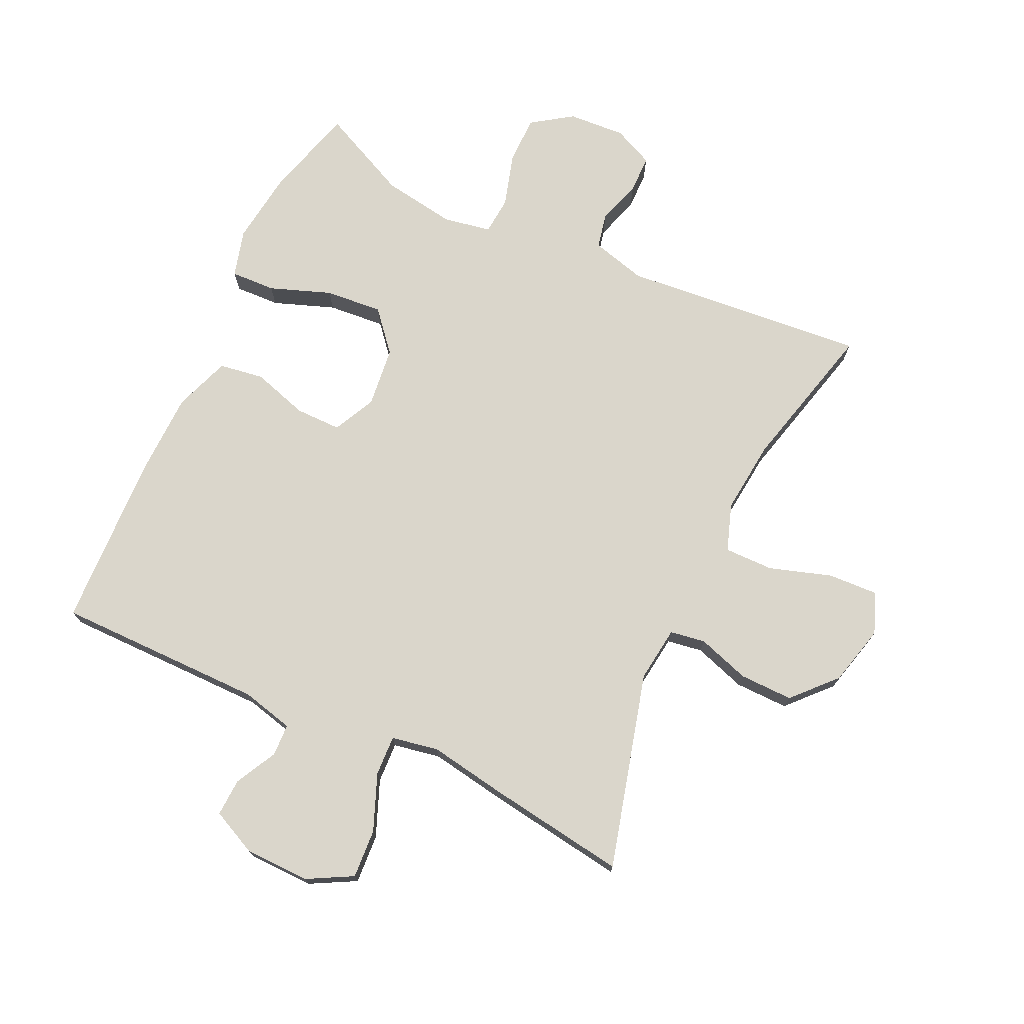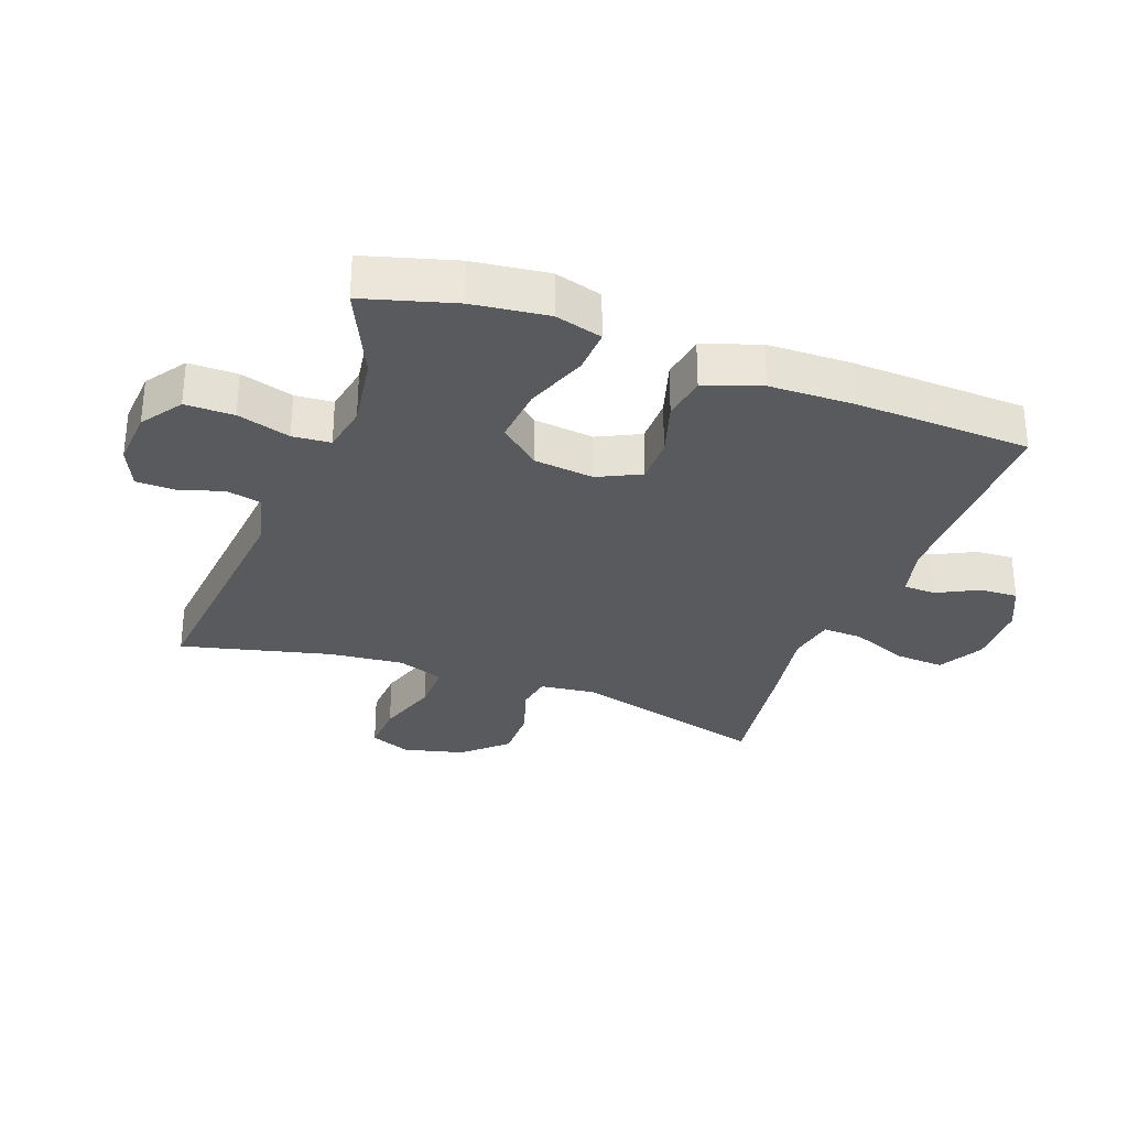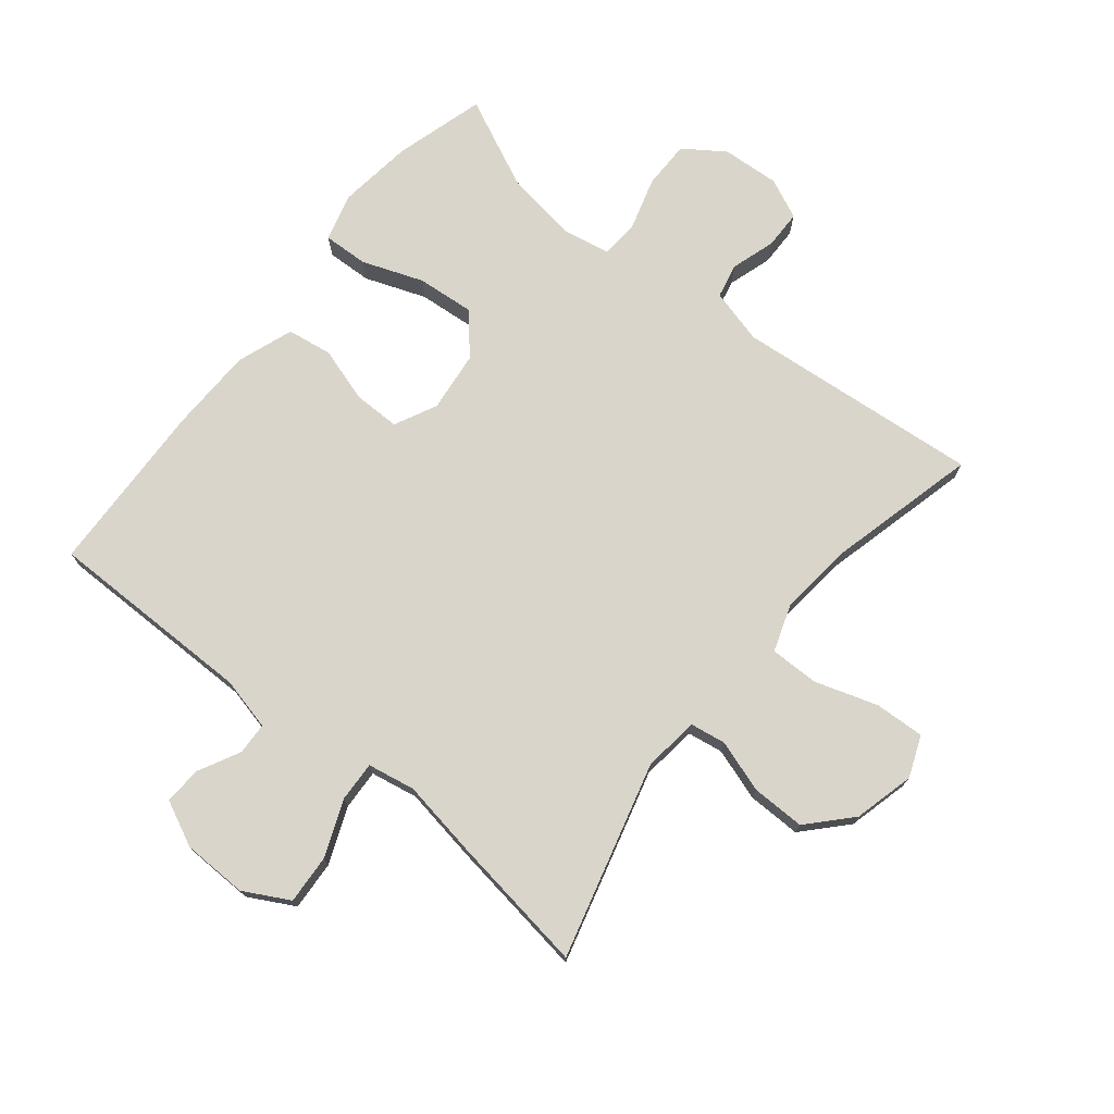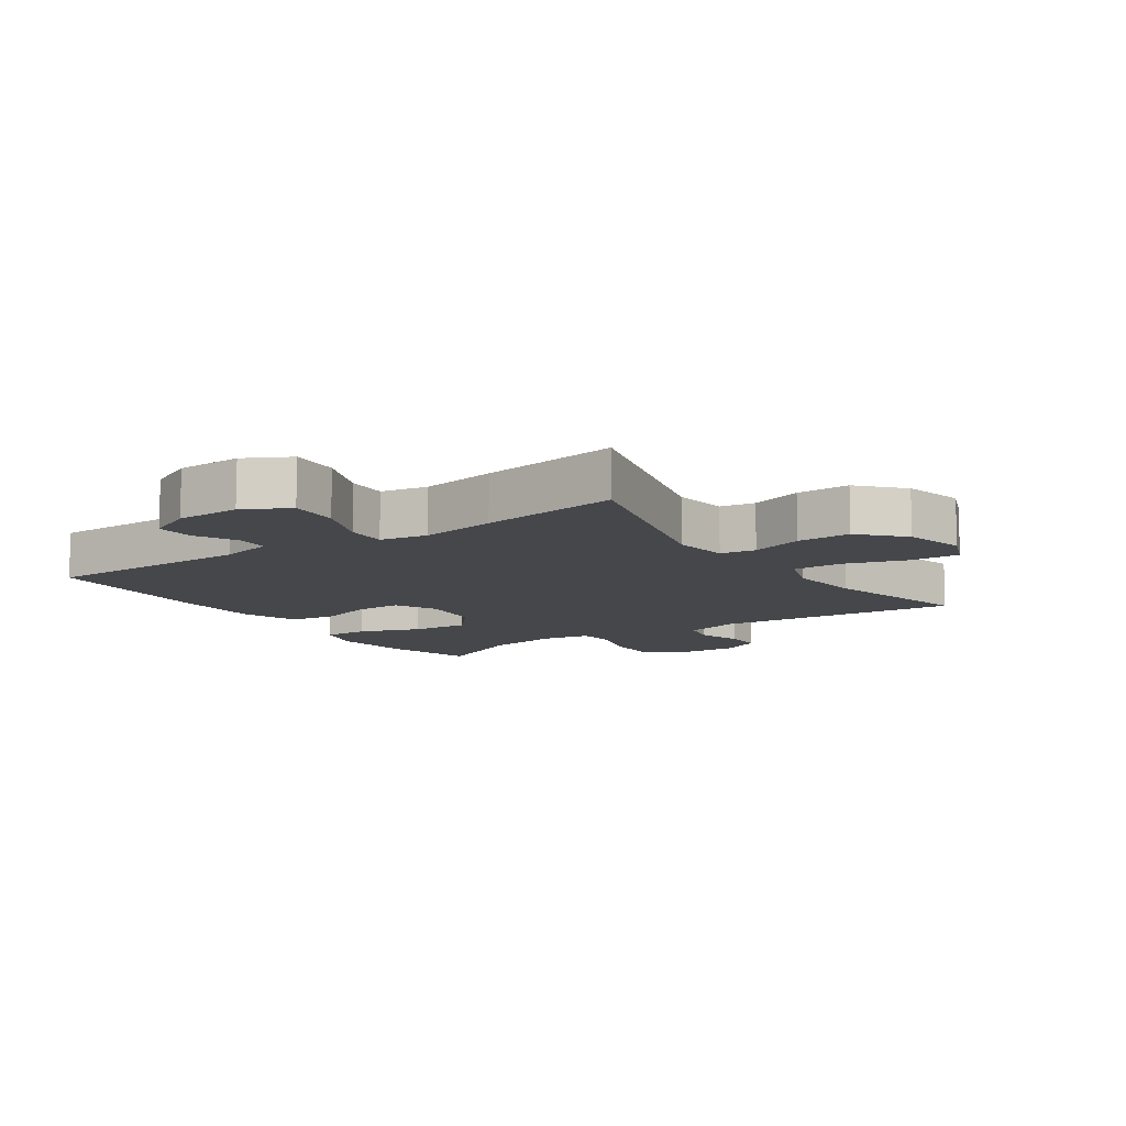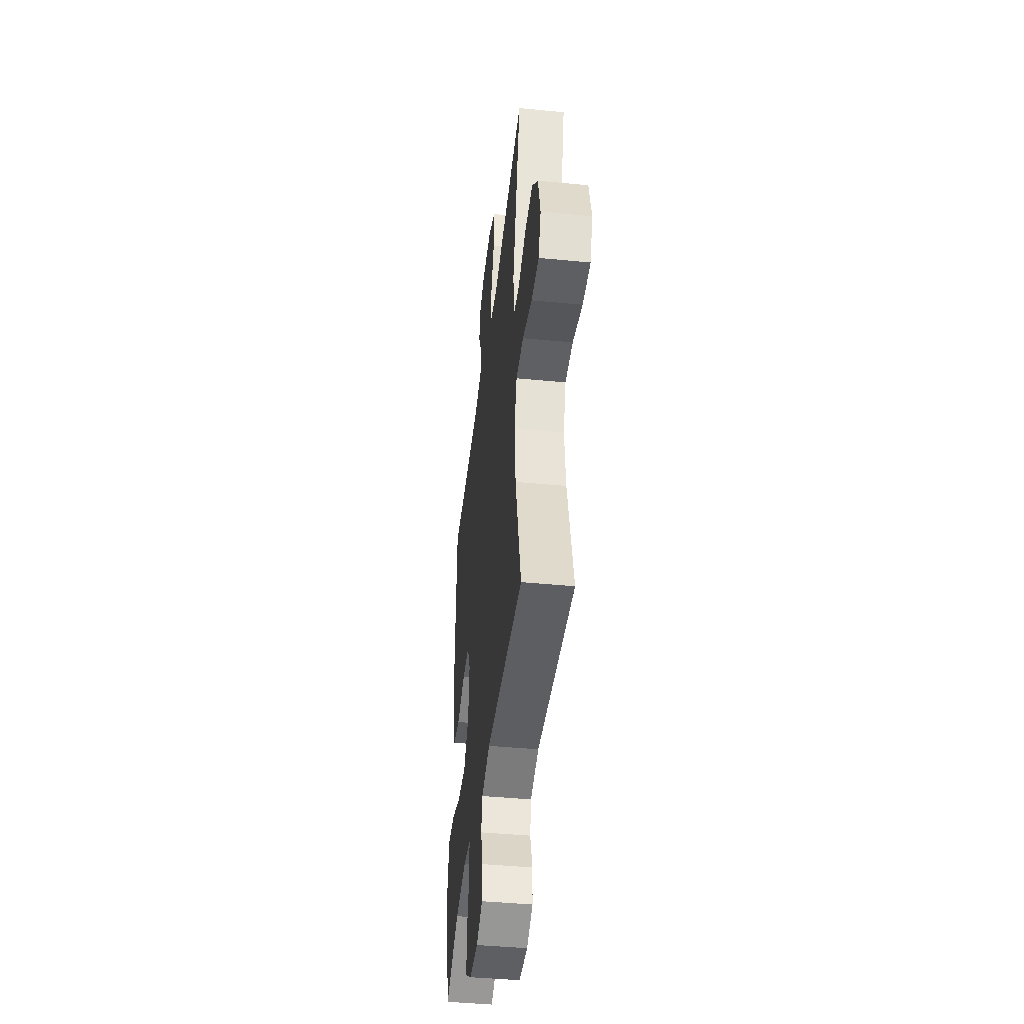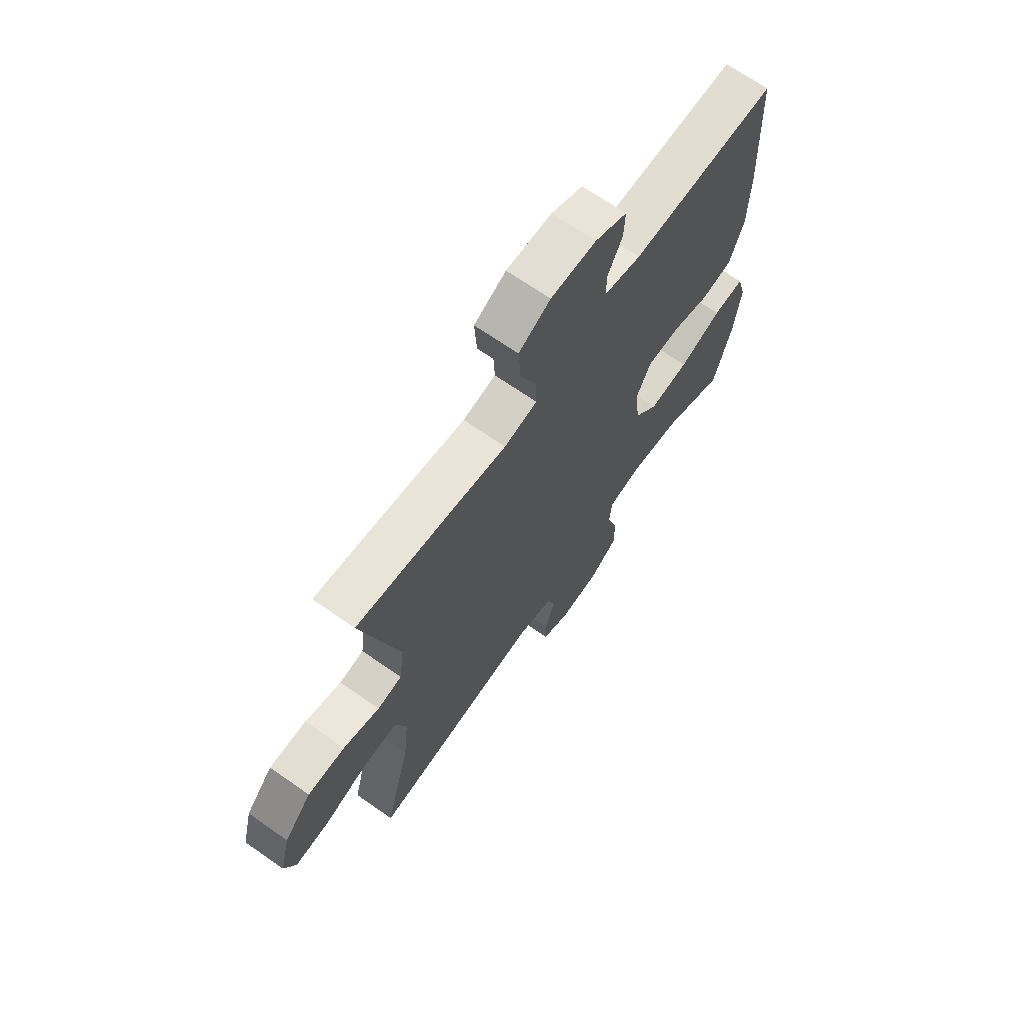
<metadata>
{"format":"obj","ext":"obj","renderer":"f3d","projection":"perspective","resolution":1024,"background":"white","views":[{"elev":73.9,"azim":25.2,"up":"+Y"},{"elev":-30.7,"azim":-110.4,"up":"+Y"},{"elev":74.2,"azim":39.0,"up":"+Y"},{"elev":-10.7,"azim":34.5,"up":"+Y"},{"elev":-43.6,"azim":83.5,"up":"+Z"},{"elev":68.4,"azim":125.0,"up":"+Z"}]}
</metadata>
<code>
v 0.5 0.07 0.5
v 0.416 0.07 0.189
v 0.427 0.07 0.101
v 0.483 0.07 0.092
v 0.566 0.07 0.119
v 0.651 0.07 0.12
v 0.713 0.07 0.053
v 0.737 0.07 -0.043
v 0.711 0.07 -0.108
v 0.632 0.07 -0.104
v 0.533 0.07 -0.072
v 0.455 0.07 -0.071
v 0.429 0.07 -0.146
v 0.441 0.07 -0.263
v 0.5 0.07 -0.5
v 0.111 0.07 -0.463
v 0.024 0.07 -0.486
v 0.012 0.07 -0.541
v 0.034 0.07 -0.611
v 0.033 0.07 -0.672
v -0.031 0.07 -0.701
v -0.122 0.07 -0.695
v -0.186 0.07 -0.651
v -0.186 0.07 -0.574
v -0.161 0.07 -0.49
v -0.166 0.07 -0.43
v -0.242 0.07 -0.416
v -0.358 0.07 -0.434
v -0.5 0.07 -0.5
v -0.541 0.07 -0.357
v -0.556 0.07 -0.238
v -0.535 0.07 -0.163
v -0.464 0.07 -0.166
v -0.367 0.07 -0.202
v -0.276 0.07 -0.21
v -0.222 0.07 -0.147
v -0.211 0.07 -0.051
v -0.244 0.07 0.016
v -0.317 0.07 0.016
v -0.405 0.07 -0.011
v -0.476 0.07 0
v -0.508 0.07 0.089
v -0.511 0.07 0.222
v -0.5 0.07 0.5
v -0.169 0.07 0.499
v -0.086 0.07 0.519
v -0.084 0.07 0.57
v -0.118 0.07 0.636
v -0.121 0.07 0.696
v -0.049 0.07 0.73
v 0.054 0.07 0.732
v 0.126 0.07 0.693
v 0.121 0.07 0.615
v 0.085 0.07 0.526
v 0.082 0.07 0.462
v 0.157 0.07 0.448
v 0.278 0.07 0.468
v 0.5 0 0.5
v 0.416 0 0.189
v 0.427 0 0.101
v 0.483 0 0.092
v 0.566 0 0.119
v 0.651 0 0.12
v 0.713 0 0.053
v 0.737 0 -0.043
v 0.711 0 -0.108
v 0.632 0 -0.104
v 0.533 0 -0.072
v 0.455 0 -0.071
v 0.429 0 -0.146
v 0.441 0 -0.263
v 0.5 0 -0.5
v 0.111 0 -0.463
v 0.024 0 -0.486
v 0.012 0 -0.541
v 0.034 0 -0.611
v 0.033 0 -0.672
v -0.031 0 -0.701
v -0.122 0 -0.695
v -0.186 0 -0.651
v -0.186 0 -0.574
v -0.161 0 -0.49
v -0.166 0 -0.43
v -0.242 0 -0.416
v -0.358 0 -0.434
v -0.5 0 -0.5
v -0.541 0 -0.357
v -0.556 0 -0.238
v -0.535 0 -0.163
v -0.464 0 -0.166
v -0.367 0 -0.202
v -0.276 0 -0.21
v -0.222 0 -0.147
v -0.211 0 -0.051
v -0.244 0 0.016
v -0.317 0 0.016
v -0.405 0 -0.011
v -0.476 0 0
v -0.508 0 0.089
v -0.511 0 0.222
v -0.5 0 0.5
v -0.169 0 0.499
v -0.086 0 0.519
v -0.084 0 0.57
v -0.118 0 0.636
v -0.121 0 0.696
v -0.049 0 0.73
v 0.054 0 0.732
v 0.126 0 0.693
v 0.121 0 0.615
v 0.085 0 0.526
v 0.082 0 0.462
v 0.157 0 0.448
v 0.278 0 0.468
f 56 57 1 2
f 55 56 2 3
f 52 53 54
f 51 52 54
f 50 51 54
f 49 50 54
f 48 49 54
f 47 48 54
f 46 47 54 55
f 45 46 55 3
f 43 44 45
f 42 43 45
f 41 42 45
f 40 41 45
f 39 40 45
f 38 39 45 3
f 32 33 34
f 31 32 34
f 30 31 34
f 29 30 34
f 28 29 34
f 27 28 34 35
f 26 27 35 36
f 23 24 25
f 22 23 25
f 21 22 25
f 20 21 25
f 19 20 25
f 18 19 25
f 17 18 25 26
f 26 36 37
f 17 26 37
f 16 17 37
f 9 10 11
f 8 9 11
f 7 8 11
f 6 7 11
f 5 6 11
f 4 5 11
f 4 11 12
f 3 4 12 13
f 16 37 38
f 15 16 38
f 14 15 38
f 13 14 38
f 3 13 38
f 59 58 114 113
f 60 59 113 112
f 111 110 109
f 111 109 108
f 111 108 107
f 111 107 106
f 111 106 105
f 111 105 104
f 112 111 104 103
f 60 112 103 102
f 102 101 100
f 102 100 99
f 102 99 98
f 102 98 97
f 102 97 96
f 60 102 96 95
f 91 90 89
f 91 89 88
f 91 88 87
f 91 87 86
f 91 86 85
f 92 91 85 84
f 93 92 84 83
f 82 81 80
f 82 80 79
f 82 79 78
f 82 78 77
f 82 77 76
f 82 76 75
f 83 82 75 74
f 94 93 83
f 94 83 74
f 94 74 73
f 68 67 66
f 68 66 65
f 68 65 64
f 68 64 63
f 68 63 62
f 68 62 61
f 69 68 61
f 70 69 61 60
f 95 94 73
f 95 73 72
f 95 72 71
f 95 71 70
f 95 70 60
f 1 58 59 2
f 2 59 60 3
f 3 60 61 4
f 4 61 62 5
f 5 62 63 6
f 6 63 64 7
f 7 64 65 8
f 8 65 66 9
f 9 66 67 10
f 10 67 68 11
f 11 68 69 12
f 12 69 70 13
f 13 70 71 14
f 14 71 72 15
f 15 72 73 16
f 16 73 74 17
f 17 74 75 18
f 18 75 76 19
f 19 76 77 20
f 20 77 78 21
f 21 78 79 22
f 22 79 80 23
f 23 80 81 24
f 24 81 82 25
f 25 82 83 26
f 26 83 84 27
f 27 84 85 28
f 28 85 86 29
f 29 86 87 30
f 30 87 88 31
f 31 88 89 32
f 32 89 90 33
f 33 90 91 34
f 34 91 92 35
f 35 92 93 36
f 36 93 94 37
f 37 94 95 38
f 38 95 96 39
f 39 96 97 40
f 40 97 98 41
f 41 98 99 42
f 42 99 100 43
f 43 100 101 44
f 44 101 102 45
f 45 102 103 46
f 46 103 104 47
f 47 104 105 48
f 48 105 106 49
f 49 106 107 50
f 50 107 108 51
f 51 108 109 52
f 52 109 110 53
f 53 110 111 54
f 54 111 112 55
f 55 112 113 56
f 56 113 114 57
f 57 114 58 1

</code>
